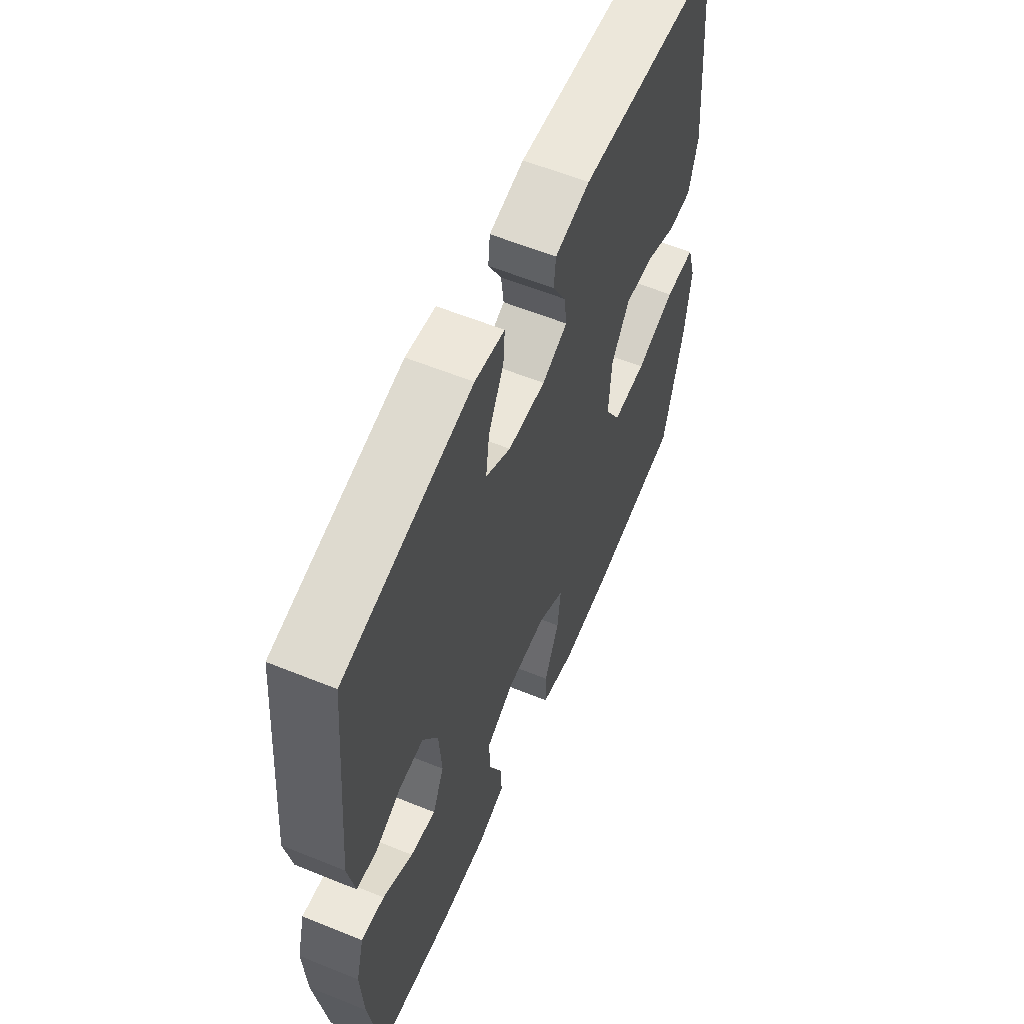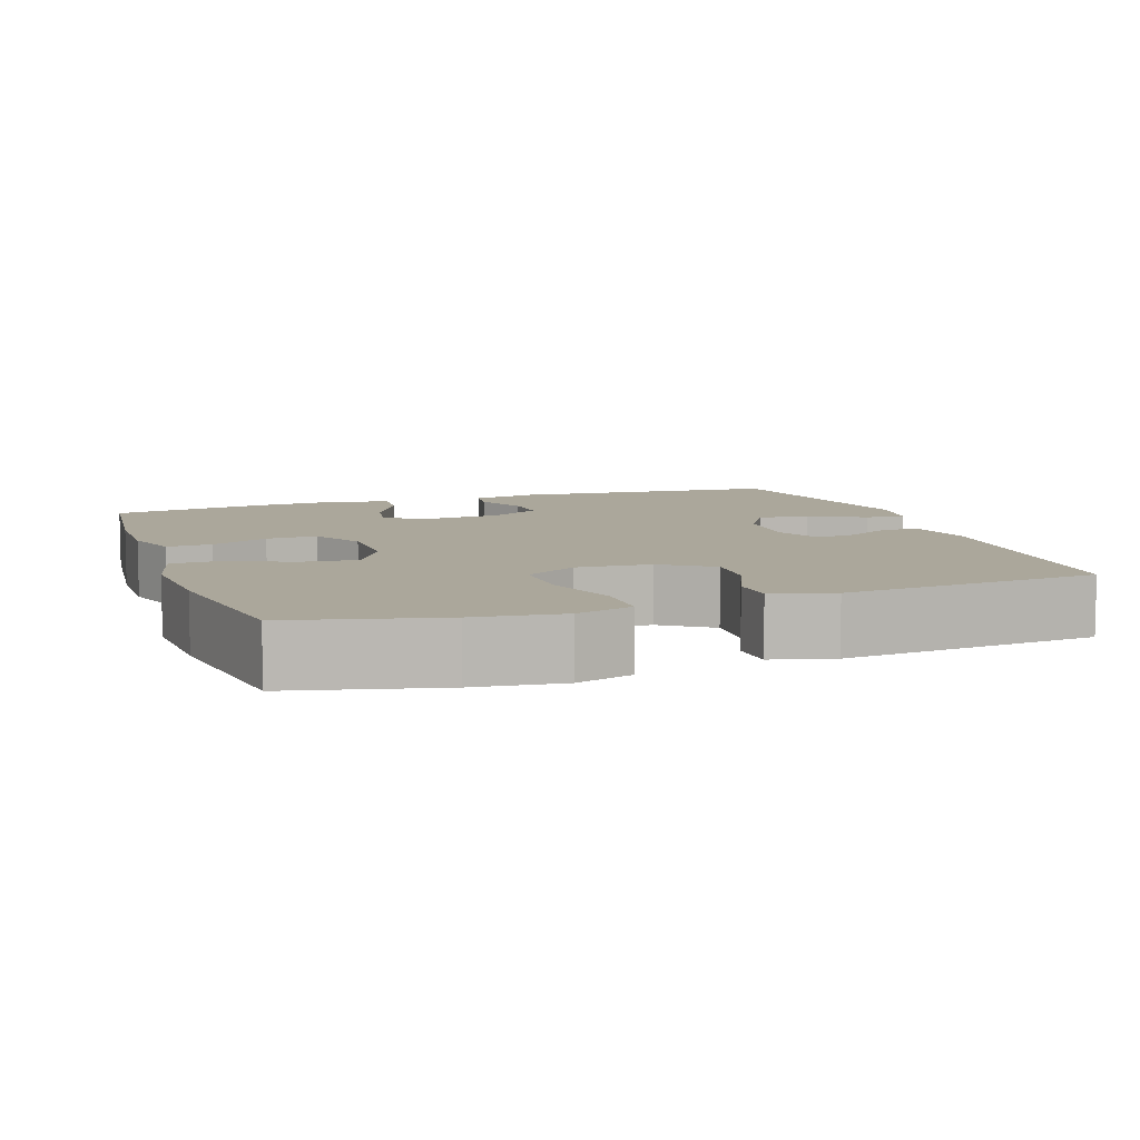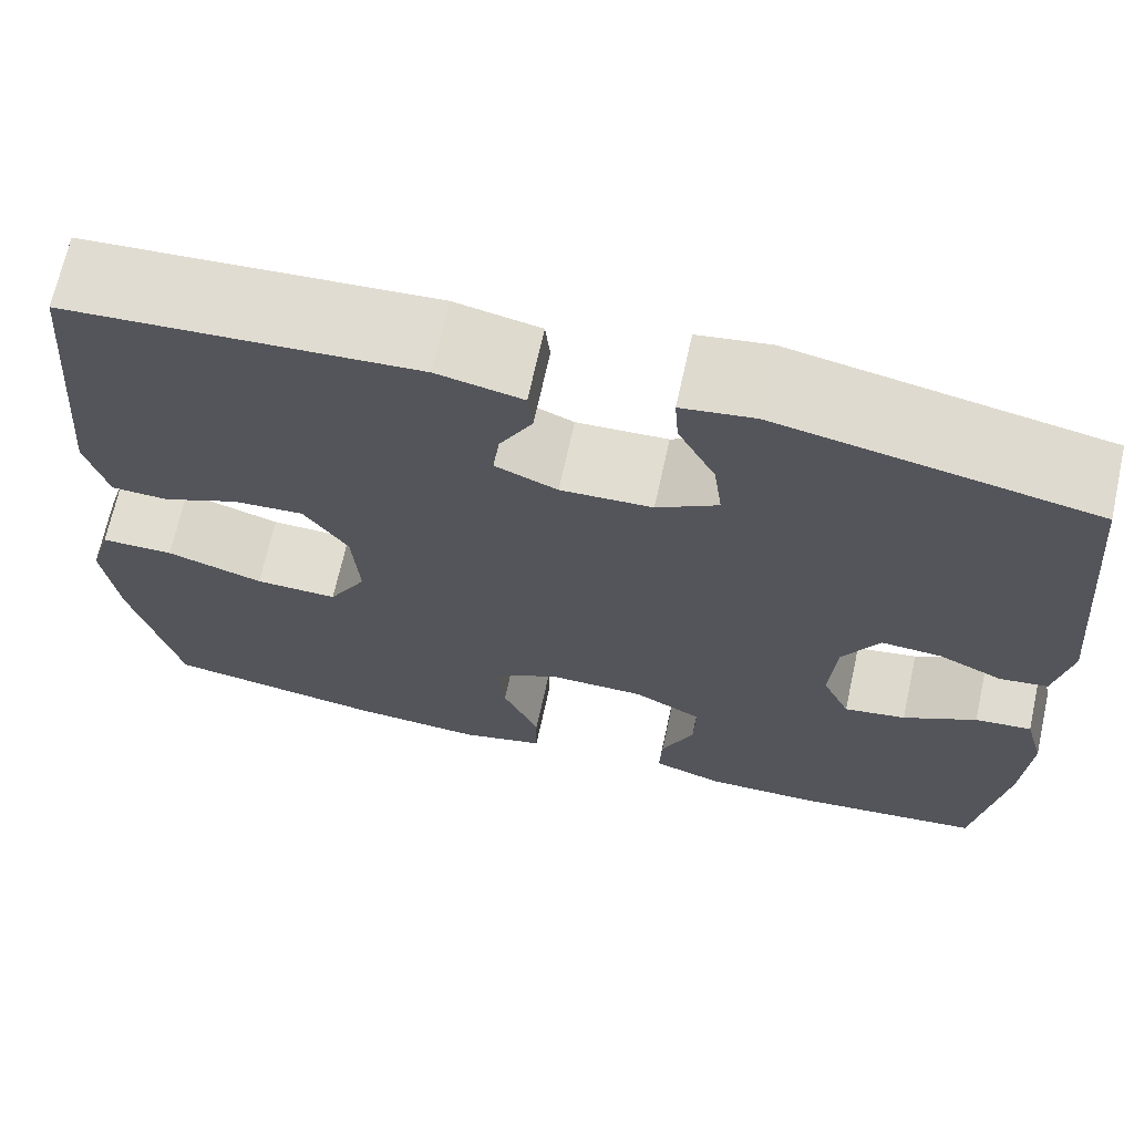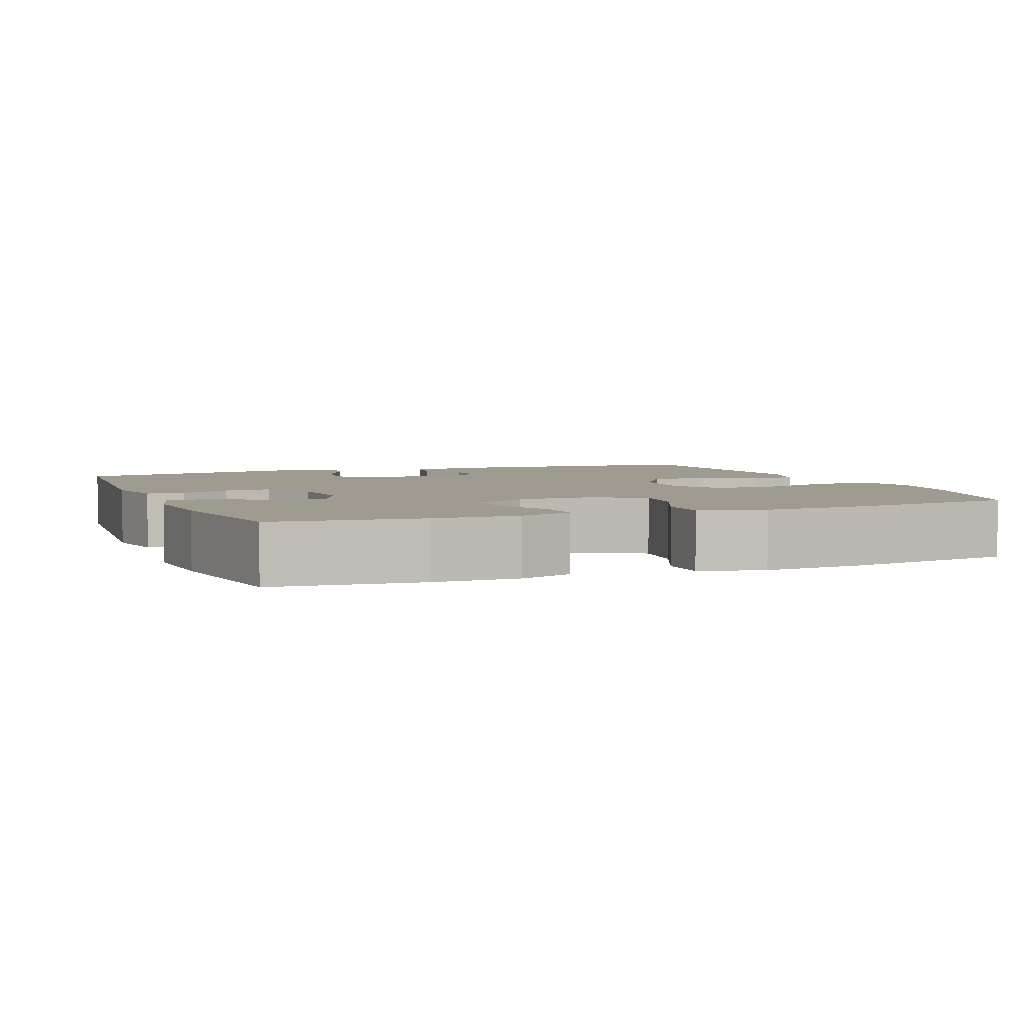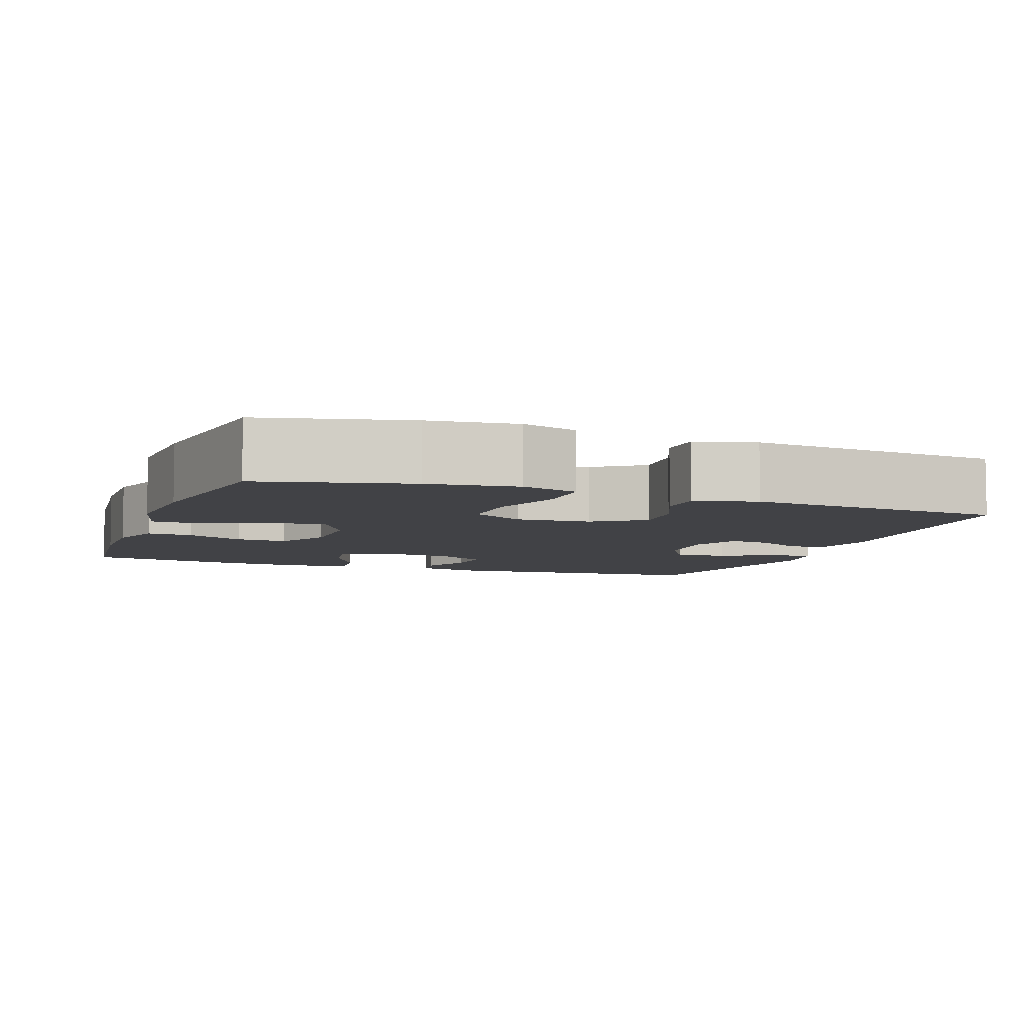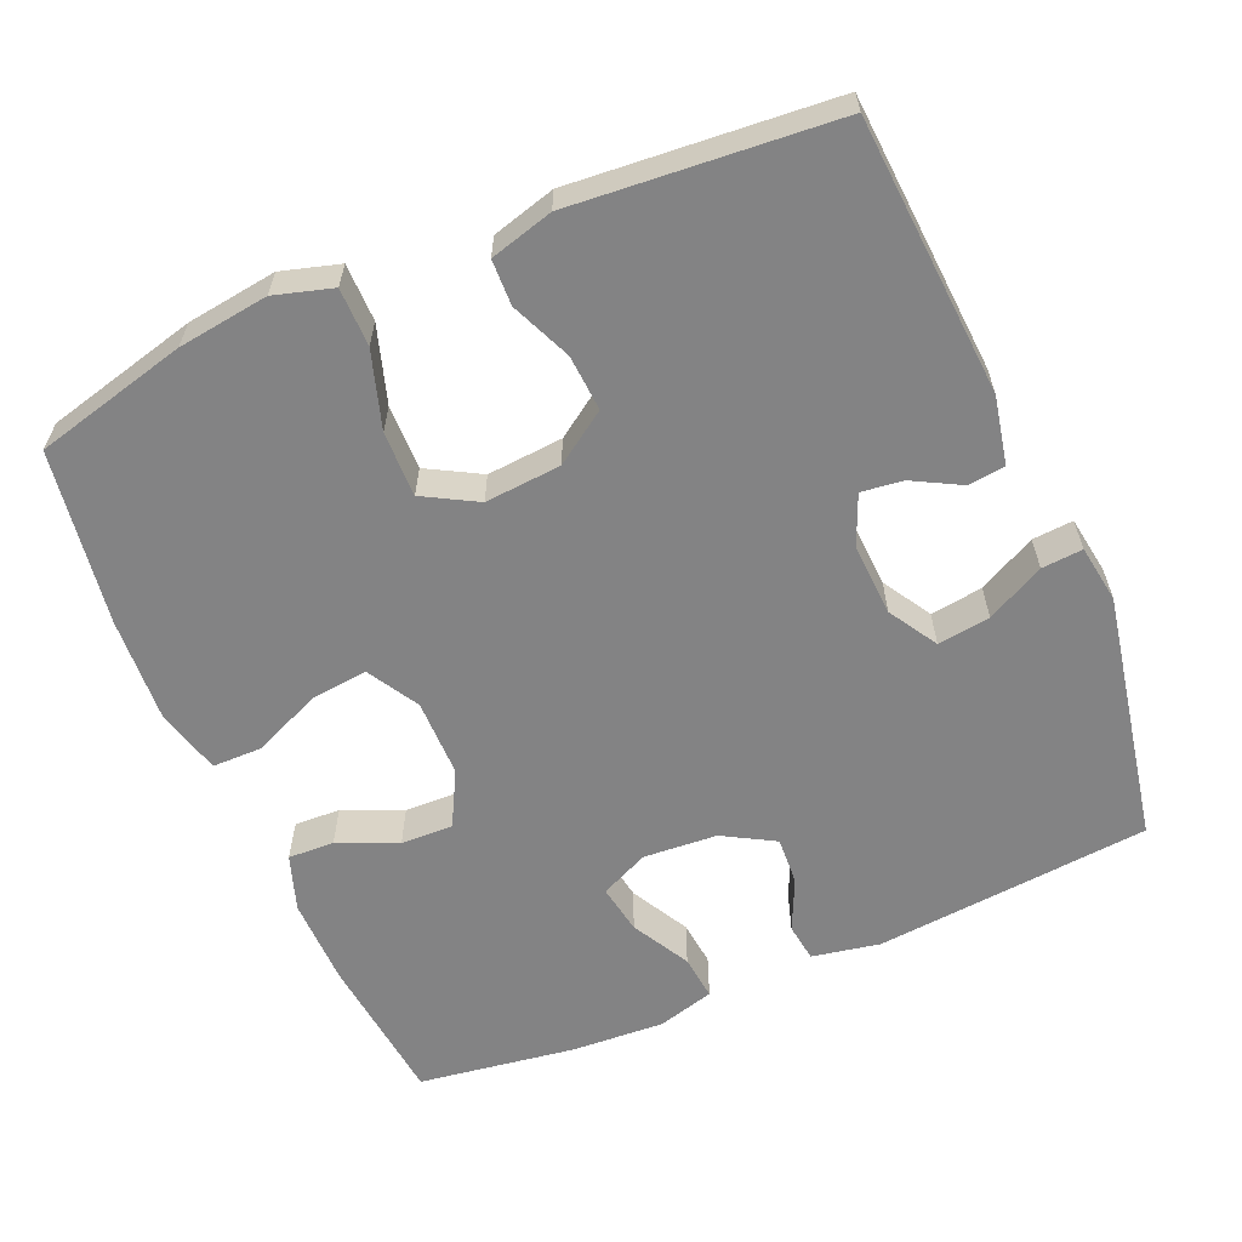
<metadata>
{"format":"obj","ext":"obj","renderer":"f3d","projection":"perspective","resolution":1024,"background":"white","views":[{"elev":59.0,"azim":112.7,"up":"+Z"},{"elev":8.2,"azim":-109.3,"up":"+Y"},{"elev":68.5,"azim":12.4,"up":"+Z"},{"elev":4.2,"azim":158.3,"up":"+Y"},{"elev":-6.6,"azim":-110.1,"up":"+Y"},{"elev":-61.2,"azim":-66.6,"up":"+Y"}]}
</metadata>
<code>
o path638
v 0.5318 0.0375 -0.2963
v 0.5393 0.0375 -0.1739
v 0.5188 0.0375 -0.09868
v 0.4594 0.0375 -0.105
v 0.3826 0.0375 -0.1468
v 0.3177 0.0375 -0.1579
v 0.2884 0.0375 -0.0936
v 0.2956 0.0375 0.004183
v 0.3344 0.0375 0.0721
v 0.3973 0.0375 0.06827
v 0.4649 0.0375 0.03685
v 0.5153 0.0375 0.04353
v 0.5326 0.0375 0.1335
v 0.5005 0.0375 0.4977
v 0.1709 0.0375 0.5624
v 0.0946 0.0375 0.5508
v 0.09844 0.0375 0.4963
v 0.1374 0.0375 0.4197
v 0.1464 0.0375 0.3501
v 0.08208 0.0375 0.3114
v -0.01415 0.0375 0.3069
v -0.07942 0.0375 0.3348
v -0.07241 0.0375 0.3899
v -0.03814 0.0375 0.4532
v -0.04315 0.0375 0.5025
v -0.1332 0.0375 0.5214
v -0.5012 0.0375 0.4977
v -0.5309 0.0375 0.1487
v -0.508 0.0375 0.06475
v -0.4477 0.0375 0.06269
v -0.368 0.0375 0.09703
v -0.2938 0.0375 0.102
v -0.2474 0.0375 0.03335
v -0.2399 0.0375 -0.06764
v -0.2793 0.0375 -0.1382
v -0.366 0.0375 -0.1364
v -0.4677 0.0375 -0.1043
v -0.5443 0.0375 -0.1048
v -0.567 0.0375 -0.1816
v -0.5514 0.0375 -0.3019
v -0.5012 0.0375 -0.5042
v -0.2704 0.0375 -0.5398
v -0.1331 0.0375 -0.5484
v -0.04516 0.0375 -0.5256
v -0.04432 0.0375 -0.4588
v -0.08274 0.0375 -0.3712
v -0.09123 0.0375 -0.2945
v -0.02296 0.0375 -0.2548
v 0.07955 0.0375 -0.2554
v 0.1514 0.0375 -0.2935
v 0.1492 0.0375 -0.3627
v 0.1149 0.0375 -0.4407
v 0.1123 0.0375 -0.5018
v 0.1856 0.0375 -0.5269
v 0.3026 0.0375 -0.5256
v 0.5005 0.0375 -0.5042
v 0.5318 -0.0375 -0.2963
v 0.5393 -0.0375 -0.1739
v 0.5188 -0.0375 -0.09868
v 0.4594 -0.0375 -0.105
v 0.3826 -0.0375 -0.1468
v 0.3177 -0.0375 -0.1579
v 0.2884 -0.0375 -0.0936
v 0.2956 -0.0375 0.004183
v 0.3344 -0.0375 0.0721
v 0.3973 -0.0375 0.06827
v 0.4649 -0.0375 0.03685
v 0.5153 -0.0375 0.04353
v 0.5326 -0.0375 0.1335
v 0.5005 -0.0375 0.4977
v 0.1709 -0.0375 0.5624
v 0.0946 -0.0375 0.5508
v 0.09844 -0.0375 0.4963
v 0.1374 -0.0375 0.4197
v 0.1464 -0.0375 0.3501
v 0.08208 -0.0375 0.3114
v -0.01415 -0.0375 0.3069
v -0.07942 -0.0375 0.3348
v -0.07241 -0.0375 0.3899
v -0.03814 -0.0375 0.4532
v -0.04315 -0.0375 0.5025
v -0.1332 -0.0375 0.5214
v -0.5012 -0.0375 0.4977
v -0.5309 -0.0375 0.1487
v -0.508 -0.0375 0.06475
v -0.4477 -0.0375 0.06269
v -0.368 -0.0375 0.09703
v -0.2938 -0.0375 0.102
v -0.2474 -0.0375 0.03335
v -0.2399 -0.0375 -0.06764
v -0.2793 -0.0375 -0.1382
v -0.366 -0.0375 -0.1364
v -0.4677 -0.0375 -0.1043
v -0.5443 -0.0375 -0.1048
v -0.567 -0.0375 -0.1816
v -0.5514 -0.0375 -0.3019
v -0.5012 -0.0375 -0.5042
v -0.2704 -0.0375 -0.5398
v -0.1331 -0.0375 -0.5484
v -0.04516 -0.0375 -0.5256
v -0.04432 -0.0375 -0.4588
v -0.08274 -0.0375 -0.3712
v -0.09123 -0.0375 -0.2945
v -0.02296 -0.0375 -0.2548
v 0.07955 -0.0375 -0.2554
v 0.1514 -0.0375 -0.2935
v 0.1492 -0.0375 -0.3627
v 0.1149 -0.0375 -0.4407
v 0.1123 -0.0375 -0.5018
v 0.1856 -0.0375 -0.5269
v 0.3026 -0.0375 -0.5256
v 0.5005 -0.0375 -0.5042
v 0.5318 0.0375 -0.2963
v 0.5393 0.0375 -0.1739
v 0.5188 0.0375 -0.09868
v 0.5188 0.0375 -0.09868
v 0.5153 0.0375 0.04353
v 0.5153 0.0375 0.04353
v 0.5326 0.0375 0.1335
v 0.4594 0.0375 -0.105
v 0.4649 0.0375 0.03685
v 0.5005 0.0375 -0.5042
v 0.5005 0.0375 -0.5042
v 0.5005 0.0375 0.4977
v 0.5005 0.0375 0.4977
v 0.3973 0.0375 0.06827
v 0.3826 0.0375 -0.1468
v 0.3026 0.0375 -0.5256
v 0.3344 0.0375 0.0721
v 0.3344 0.0375 0.0721
v 0.3177 0.0375 -0.1579
v 0.3177 0.0375 -0.1579
v 0.2956 0.0375 0.004183
v 0.2884 0.0375 -0.0936
v 0.1856 0.0375 -0.5269
v 0.1709 0.0375 0.5624
v 0.1123 0.0375 -0.5018
v 0.1123 0.0375 -0.5018
v 0.1514 0.0375 -0.2935
v 0.1514 0.0375 -0.2935
v 0.1492 0.0375 -0.3627
v 0.1374 0.0375 0.4197
v 0.1464 0.0375 0.3501
v 0.1464 0.0375 0.3501
v 0.0946 0.0375 0.5508
v 0.0946 0.0375 0.5508
v 0.07955 0.0375 -0.2554
v 0.1149 0.0375 -0.4407
v 0.08208 0.0375 0.3114
v 0.09844 0.0375 0.4963
v -0.01415 0.0375 0.3069
v -0.02296 0.0375 -0.2548
v -0.07942 0.0375 0.3348
v -0.07942 0.0375 0.3348
v -0.09123 0.0375 -0.2945
v -0.09123 0.0375 -0.2945
v -0.07241 0.0375 0.3899
v -0.03814 0.0375 0.4532
v -0.04315 0.0375 0.5025
v -0.04315 0.0375 0.5025
v -0.1332 0.0375 0.5214
v -0.04516 0.0375 -0.5256
v -0.04516 0.0375 -0.5256
v -0.04432 0.0375 -0.4588
v -0.08274 0.0375 -0.3712
v -0.1331 0.0375 -0.5484
v -0.2704 0.0375 -0.5398
v -0.2399 0.0375 -0.06764
v -0.2793 0.0375 -0.1382
v -0.2793 0.0375 -0.1382
v -0.2474 0.0375 0.03335
v -0.2938 0.0375 0.102
v -0.366 0.0375 -0.1364
v -0.368 0.0375 0.09703
v -0.4677 0.0375 -0.1043
v -0.4477 0.0375 0.06269
v -0.5012 0.0375 -0.5042
v -0.5012 0.0375 -0.5042
v -0.508 0.0375 0.06475
v -0.508 0.0375 0.06475
v -0.5443 0.0375 -0.1048
v -0.5443 0.0375 -0.1048
v -0.5012 0.0375 0.4977
v -0.5012 0.0375 0.4977
v -0.5309 0.0375 0.1487
v -0.5514 0.0375 -0.3019
v -0.567 0.0375 -0.1816
v 0.5318 -0.0375 -0.2963
v 0.5393 -0.0375 -0.1739
v 0.5188 -0.0375 -0.09868
v 0.5188 -0.0375 -0.09868
v 0.5153 -0.0375 0.04353
v 0.5153 -0.0375 0.04353
v 0.5326 -0.0375 0.1335
v 0.4594 -0.0375 -0.105
v 0.4649 -0.0375 0.03685
v 0.5005 -0.0375 -0.5042
v 0.5005 -0.0375 -0.5042
v 0.5005 -0.0375 0.4977
v 0.5005 -0.0375 0.4977
v 0.3973 -0.0375 0.06827
v 0.3826 -0.0375 -0.1468
v 0.3026 -0.0375 -0.5256
v 0.3344 -0.0375 0.0721
v 0.3344 -0.0375 0.0721
v 0.3177 -0.0375 -0.1579
v 0.3177 -0.0375 -0.1579
v 0.2956 -0.0375 0.004183
v 0.2884 -0.0375 -0.0936
v 0.1856 -0.0375 -0.5269
v 0.1709 -0.0375 0.5624
v 0.1123 -0.0375 -0.5018
v 0.1123 -0.0375 -0.5018
v 0.1514 -0.0375 -0.2935
v 0.1514 -0.0375 -0.2935
v 0.1492 -0.0375 -0.3627
v 0.1374 -0.0375 0.4197
v 0.1464 -0.0375 0.3501
v 0.1464 -0.0375 0.3501
v 0.0946 -0.0375 0.5508
v 0.0946 -0.0375 0.5508
v 0.07955 -0.0375 -0.2554
v 0.1149 -0.0375 -0.4407
v 0.08208 -0.0375 0.3114
v 0.09844 -0.0375 0.4963
v -0.01415 -0.0375 0.3069
v -0.02296 -0.0375 -0.2548
v -0.07942 -0.0375 0.3348
v -0.07942 -0.0375 0.3348
v -0.09123 -0.0375 -0.2945
v -0.09123 -0.0375 -0.2945
v -0.07241 -0.0375 0.3899
v -0.03814 -0.0375 0.4532
v -0.04315 -0.0375 0.5025
v -0.04315 -0.0375 0.5025
v -0.1332 -0.0375 0.5214
v -0.04516 -0.0375 -0.5256
v -0.04516 -0.0375 -0.5256
v -0.04432 -0.0375 -0.4588
v -0.08274 -0.0375 -0.3712
v -0.1331 -0.0375 -0.5484
v -0.2704 -0.0375 -0.5398
v -0.2399 -0.0375 -0.06764
v -0.2793 -0.0375 -0.1382
v -0.2793 -0.0375 -0.1382
v -0.2474 -0.0375 0.03335
v -0.2938 -0.0375 0.102
v -0.366 -0.0375 -0.1364
v -0.368 -0.0375 0.09703
v -0.4677 -0.0375 -0.1043
v -0.4477 -0.0375 0.06269
v -0.5012 -0.0375 -0.5042
v -0.5012 -0.0375 -0.5042
v -0.508 -0.0375 0.06475
v -0.508 -0.0375 0.06475
v -0.5443 -0.0375 -0.1048
v -0.5443 -0.0375 -0.1048
v -0.5012 -0.0375 0.4977
v -0.5012 -0.0375 0.4977
v -0.5309 -0.0375 0.1487
v -0.5514 -0.0375 -0.3019
v -0.567 -0.0375 -0.1816
f 246 227 208
f 258 247 228
f 243 227 246
f 241 240 242
f 243 230 227
f 236 228 232
f 223 210 216
f 226 208 224
f 216 206 214
f 258 228 236
f 246 208 226
f 212 210 223
f 247 246 228
f 260 249 258
f 209 208 222
f 194 201 196
f 199 218 194
f 236 233 234
f 216 203 206
f 208 204 224
f 217 199 211
f 214 206 209
f 248 261 242
f 250 261 248
f 230 242 240
f 203 216 210
f 197 188 203
f 247 258 249
f 242 244 248
f 225 211 220
f 224 204 218
f 206 188 202
f 249 260 251
f 203 188 206
f 222 208 227
f 228 246 226
f 218 204 194
f 214 209 222
f 202 189 195
f 194 196 192
f 240 241 239
f 189 202 188
f 239 241 237
f 232 233 236
f 244 230 243
f 254 251 260
f 242 230 244
f 194 204 201
f 252 242 261
f 195 189 190
f 218 199 217
f 217 211 225
f 256 262 250
f 262 261 250
f 1 2 58 57
f 2 116 191 58
f 118 13 69 193
f 3 4 60 59
f 11 12 68 67
f 123 1 57 198
f 13 125 200 69
f 10 11 67 66
f 4 5 61 60
f 55 56 112 111
f 130 10 66 205
f 5 132 207 61
f 8 9 65 64
f 6 7 63 62
f 54 55 111 110
f 7 8 64 63
f 14 15 71 70
f 138 54 110 213
f 140 51 107 215
f 18 144 219 74
f 15 146 221 71
f 49 50 106 105
f 52 53 109 108
f 51 52 108 107
f 19 20 76 75
f 17 18 74 73
f 16 17 73 72
f 20 21 77 76
f 48 49 105 104
f 21 154 229 77
f 156 48 104 231
f 23 24 80 79
f 24 160 235 80
f 25 26 82 81
f 163 45 101 238
f 45 46 102 101
f 43 44 100 99
f 22 23 79 78
f 46 47 103 102
f 42 43 99 98
f 34 170 245 90
f 33 34 90 89
f 32 33 89 88
f 35 36 92 91
f 31 32 88 87
f 36 37 93 92
f 30 31 87 86
f 178 42 98 253
f 180 30 86 255
f 37 182 257 93
f 26 184 259 82
f 28 29 85 84
f 27 28 84 83
f 40 41 97 96
f 39 40 96 95
f 38 39 95 94
f 171 133 152
f 183 153 172
f 168 171 152
f 166 167 165
f 168 152 155
f 161 157 153
f 148 141 135
f 151 149 133
f 141 139 131
f 183 161 153
f 171 151 133
f 137 148 135
f 172 153 171
f 185 183 174
f 134 147 133
f 119 121 126
f 124 119 143
f 161 159 158
f 141 131 128
f 133 149 129
f 142 136 124
f 139 134 131
f 173 167 186
f 175 173 186
f 155 165 167
f 128 135 141
f 122 128 113
f 172 174 183
f 167 173 169
f 150 145 136
f 149 143 129
f 131 127 113
f 174 176 185
f 128 131 113
f 147 152 133
f 153 151 171
f 143 119 129
f 139 147 134
f 127 120 114
f 119 117 121
f 165 164 166
f 114 113 127
f 164 162 166
f 157 161 158
f 169 168 155
f 179 185 176
f 167 169 155
f 119 126 129
f 177 186 167
f 120 115 114
f 143 142 124
f 142 150 136
f 181 175 187
f 187 175 186

</code>
